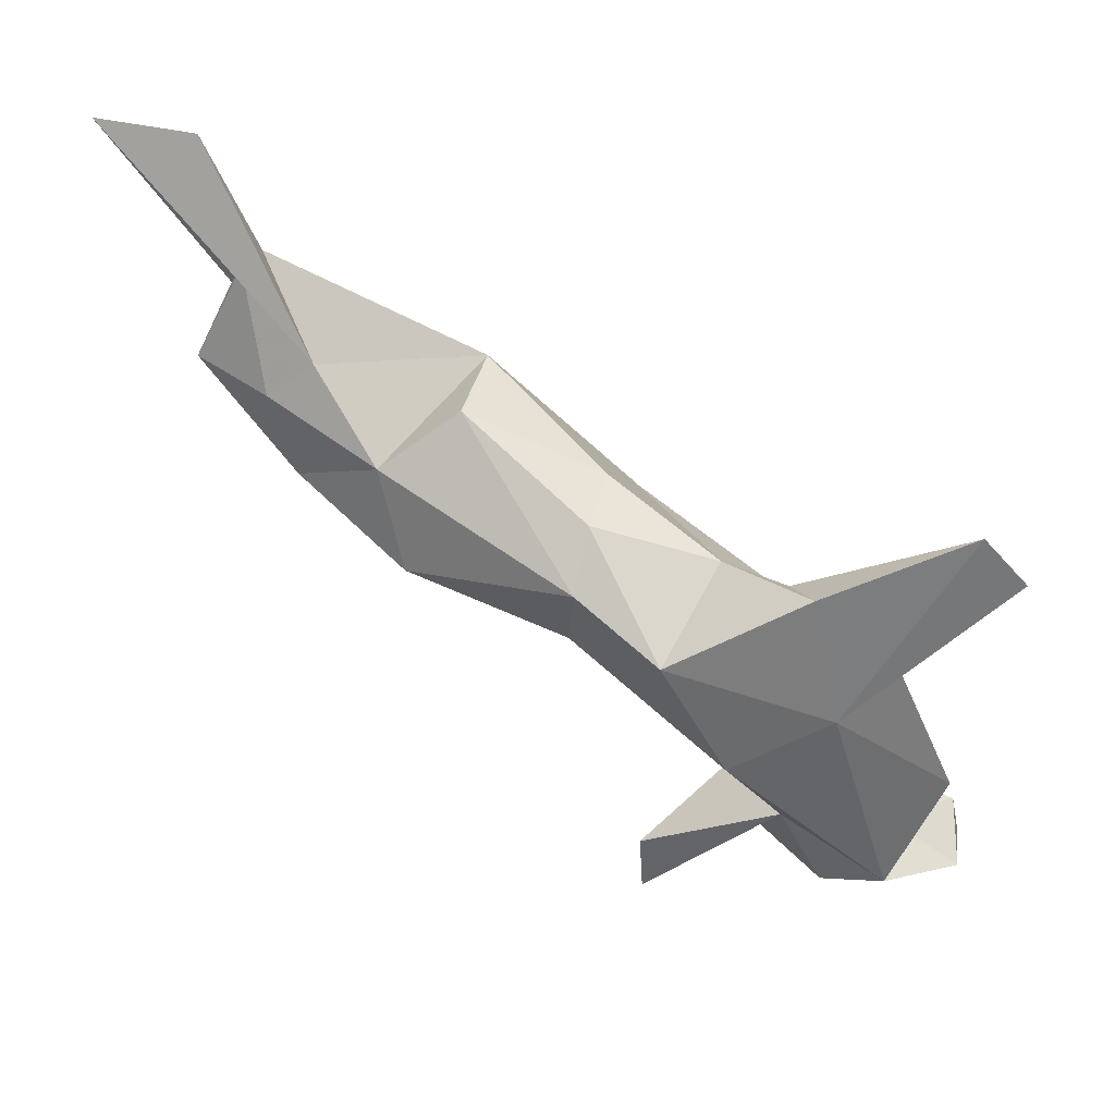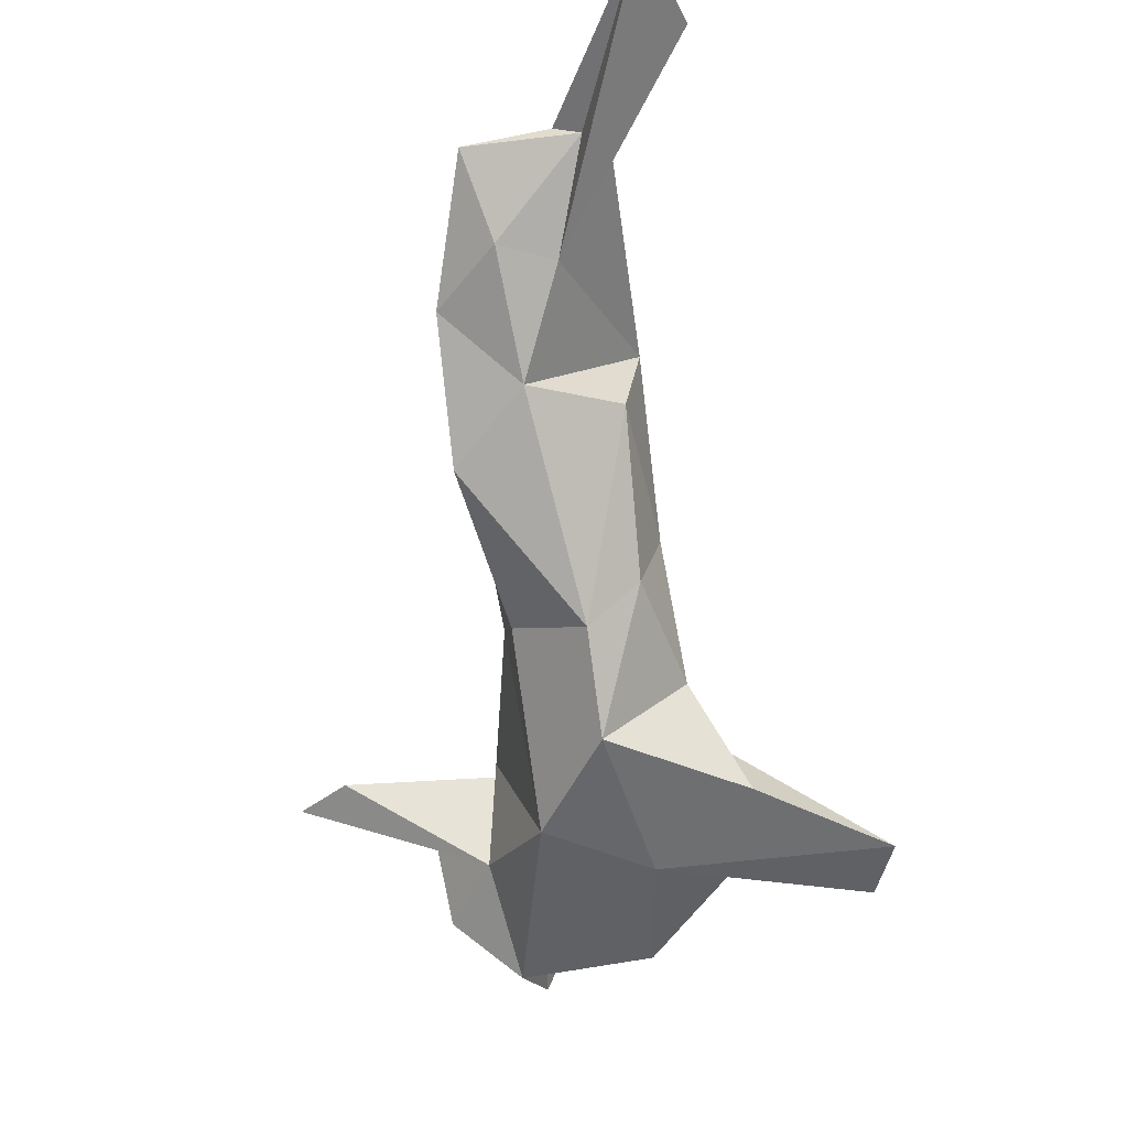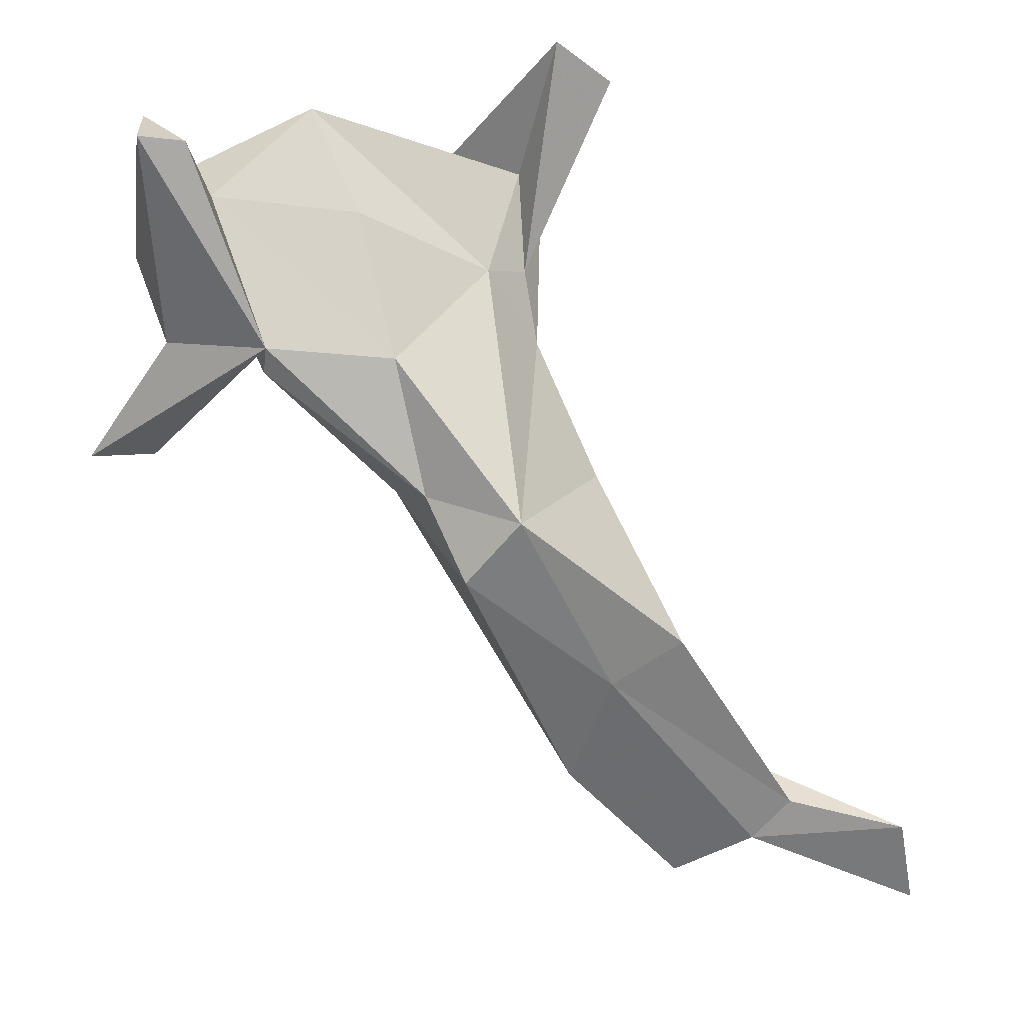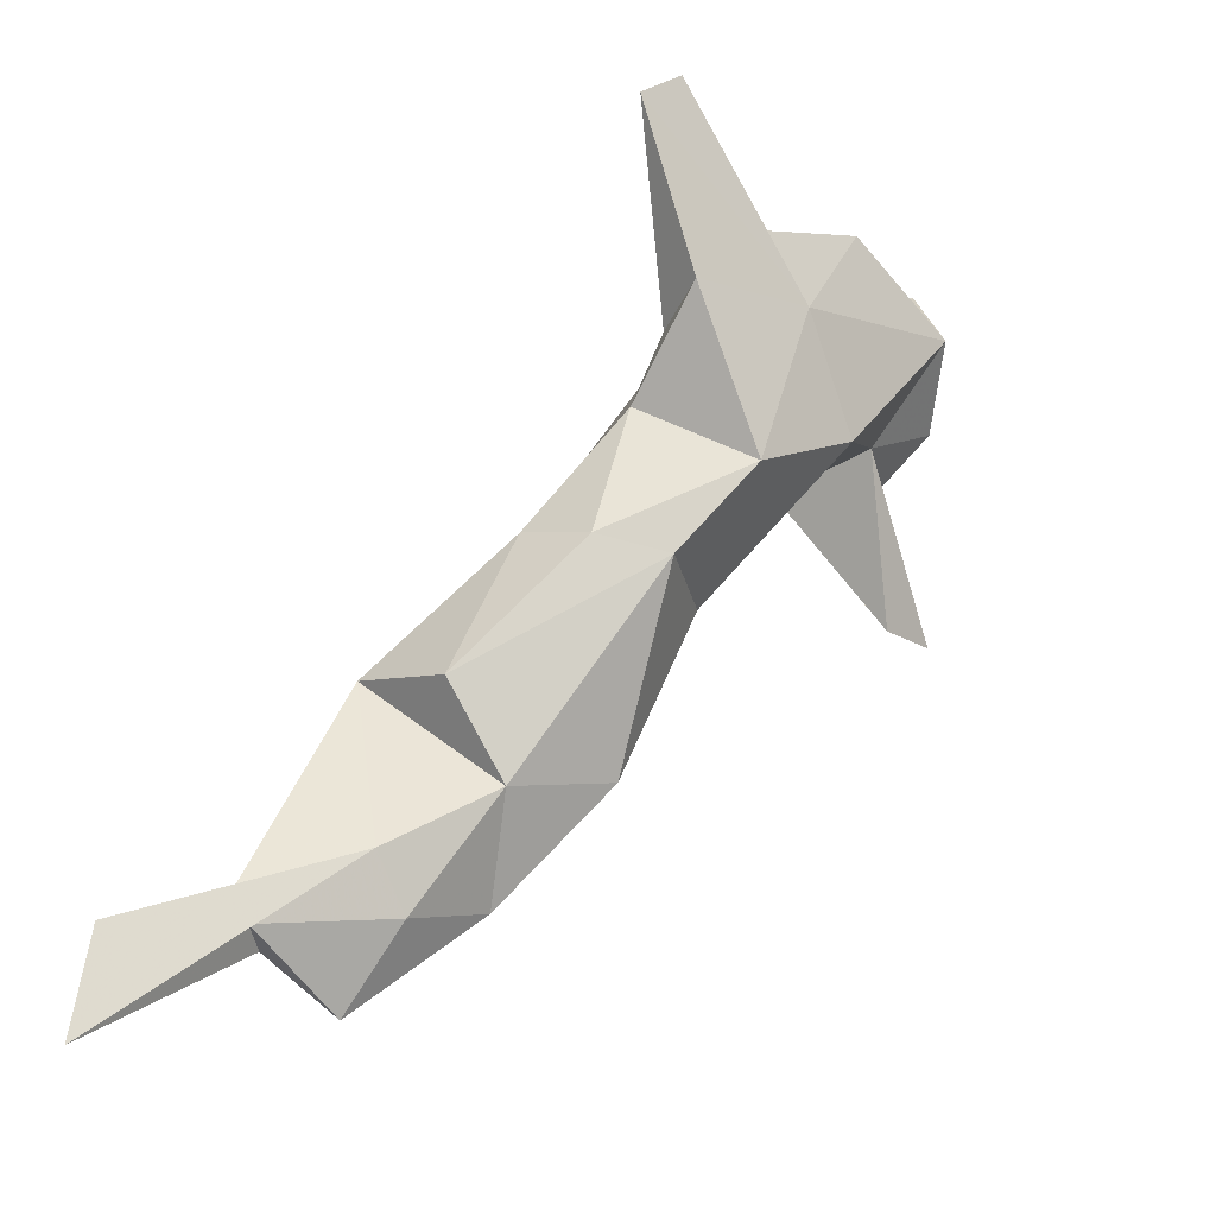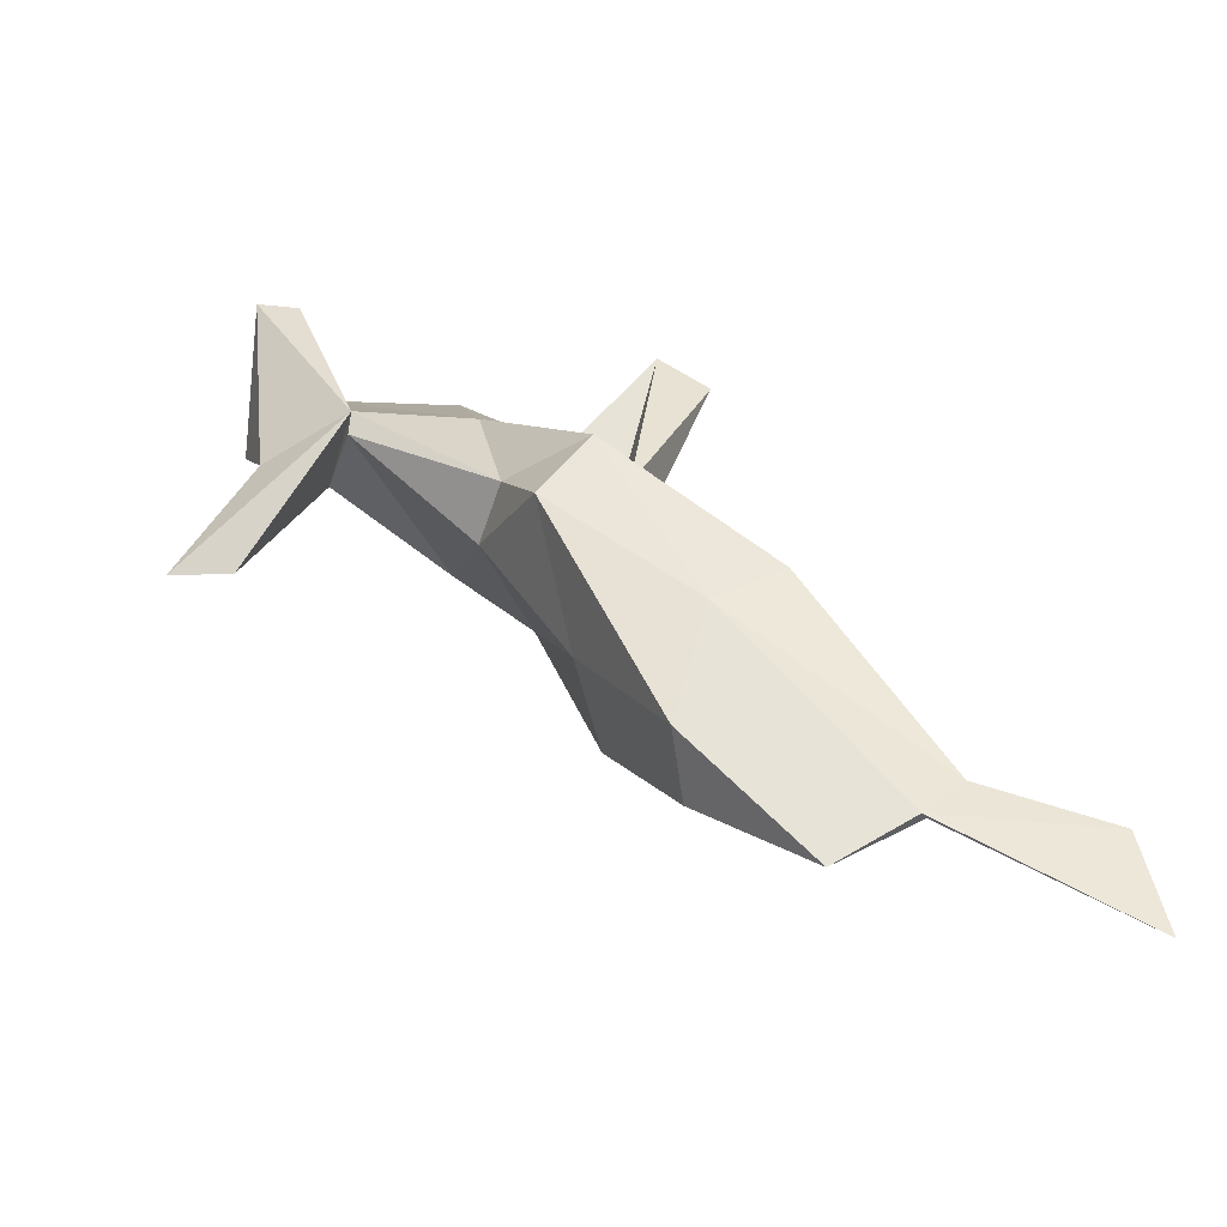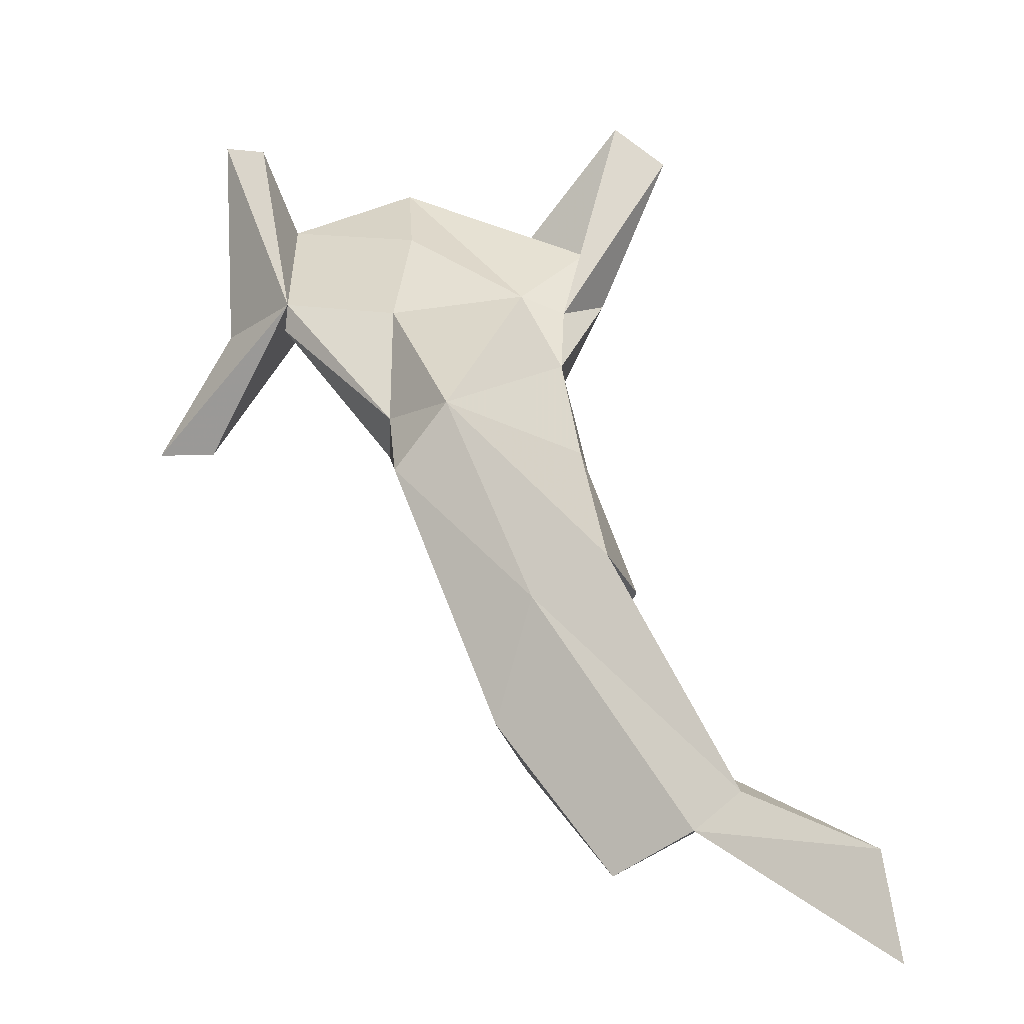
<metadata>
{"format":"obj","ext":"obj","renderer":"f3d","projection":"perspective","resolution":1024,"background":"white","views":[{"elev":-55.2,"azim":90.8,"up":"+Z"},{"elev":-50.3,"azim":36.9,"up":"+Z"},{"elev":33.3,"azim":-8.6,"up":"+Y"},{"elev":-24.7,"azim":133.3,"up":"+Y"},{"elev":54.0,"azim":-2.7,"up":"+Z"},{"elev":-8.5,"azim":19.1,"up":"+Y"}]}
</metadata>
<code>
v 3421 5373 5572
v 3309 5405 5578
v 3375 5435 5578
v 3451 5284 5578
v 3481 5391 5578
v 3500 5462 5578
v 3529 5439 5578
v 3492 5360 5578
v 3282 5375 5610
v 3292 5449 5608
v 3387 5319 5577
v 3428 5239 5637
v 3459 5359 5621
v 3474 5242 5609
v 3483 5317 5626
v 3480 5350 5609
v 3250 5278 5641
v 3283 5277 5641
v 3294 5343 5643
v 3288 5454 5642
v 3311 5450 5642
v 3325 5352 5613
v 3340 5337 5672
v 3321 5408 5616
v 3394 5396 5621
v 3457 5153 5659
v 3502 5250 5632
v 3342 5352 5672
v 3403 5264 5675
v 3445 5183 5694
v 3511 5141 5674
v 3508 5260 5670
v 3430 5245 5735
v 3415 5278 5704
v 3405 5342 5675
v 3489 5096 5704
v 3458 5278 5736
v 3537 5083 5705
v 3541 5185 5681
v 3556 5108 5704
v 3485 5117 5735
v 3505 5178 5741
v 3544 5043 5736
v 3542 5197 5736
v 3585 5065 5741
v 3606 5083 5735
v 3598 5072 5733
v 3681 5004 5736
v 3672 5056 5736
f 2 11 22
f 2 22 9
f 2 9 10
f 2 10 24
f 3 2 24
f 3 24 25
f 3 25 13
f 5 3 13
f 5 13 16
f 6 5 16
f 7 6 16
f 8 7 16
f 8 16 15
f 4 8 15
f 4 15 27
f 4 27 14
f 4 14 12
f 11 4 12
f 15 16 13
f 14 26 12
f 11 12 29
f 22 11 23
f 22 18 17
f 22 17 19
f 9 22 19
f 9 19 20
f 10 9 20
f 10 20 21
f 24 10 21
f 22 23 28
f 18 22 28
f 17 18 28
f 19 17 28
f 20 19 28
f 21 20 28
f 24 21 28
f 24 28 35
f 25 24 35
f 13 25 35
f 13 35 37
f 15 13 37
f 15 37 32
f 27 15 32
f 27 32 39
f 14 27 39
f 14 39 31
f 14 31 26
f 12 26 30
f 12 30 29
f 11 29 23
f 39 32 44
f 31 40 38
f 31 38 36
f 26 31 36
f 26 36 30
f 29 30 33
f 29 33 34
f 23 29 34
f 28 23 34
f 35 28 34
f 36 38 43
f 36 43 41
f 30 36 41
f 30 41 33
f 34 33 37
f 35 34 37
f 32 37 44
f 31 39 44
f 40 31 44
f 40 44 46
f 40 46 49
f 40 49 48
f 40 48 47
f 38 40 47
f 38 47 43
f 2 3 1
f 11 2 1
f 4 11 1
f 8 4 1
f 7 8 1
f 6 7 1
f 5 6 1
f 3 5 1
f 43 45 42
f 41 43 42
f 33 41 42
f 37 33 42
f 44 37 42
f 46 44 42
f 46 42 45
f 49 46 45
f 48 49 45
f 47 48 45
f 43 47 45

</code>
